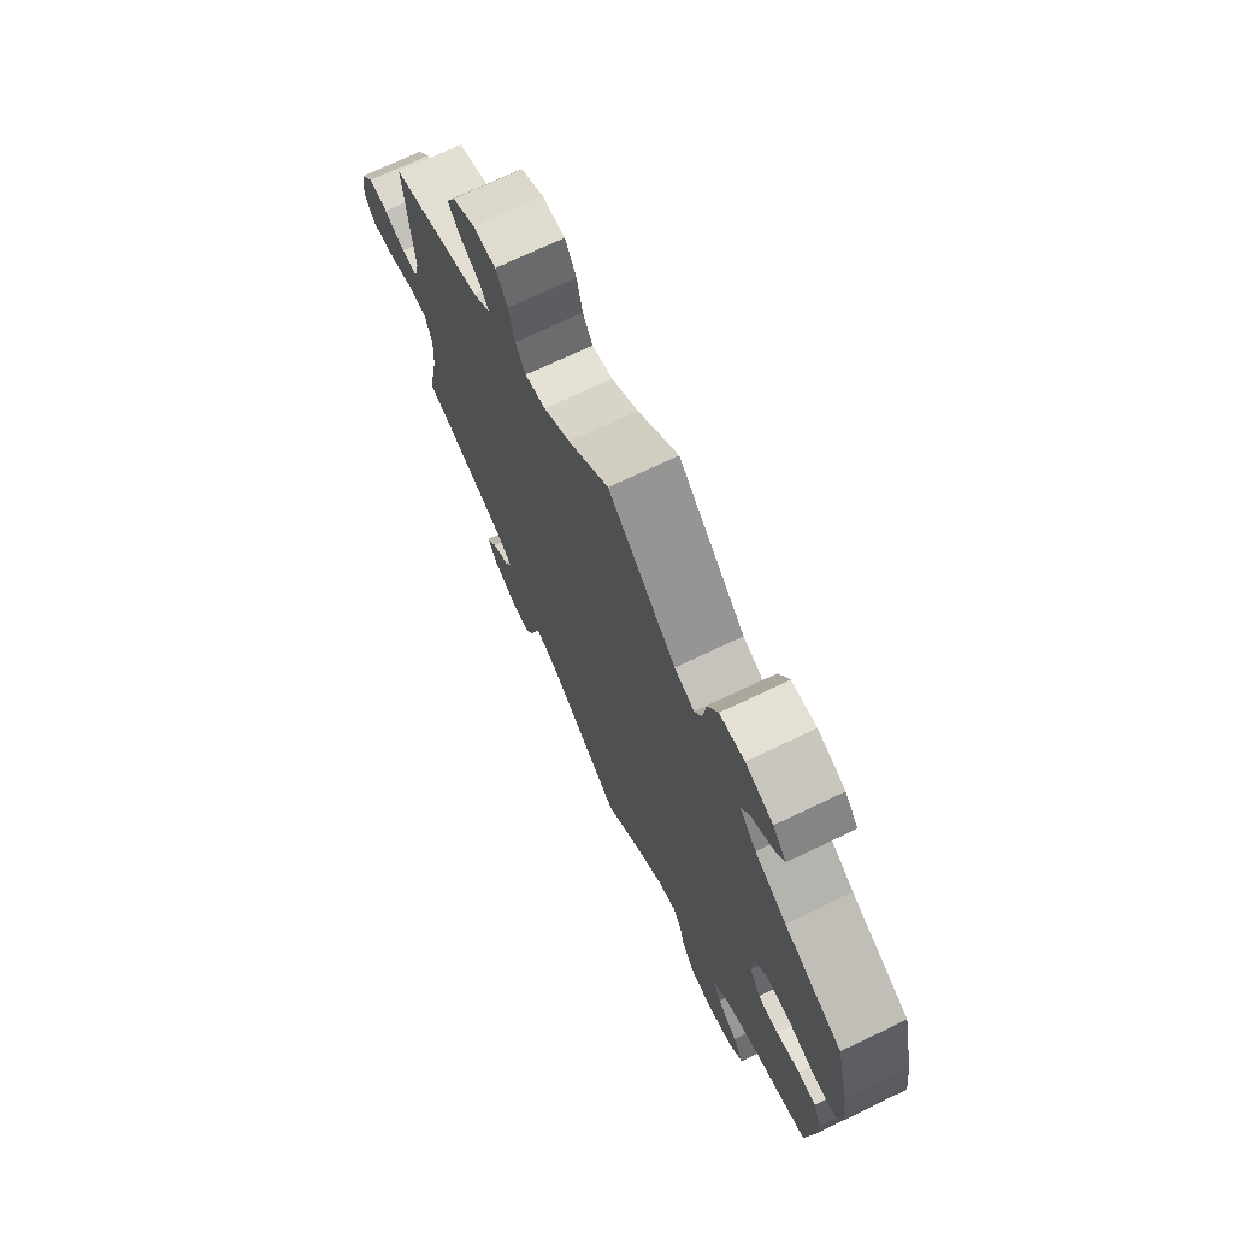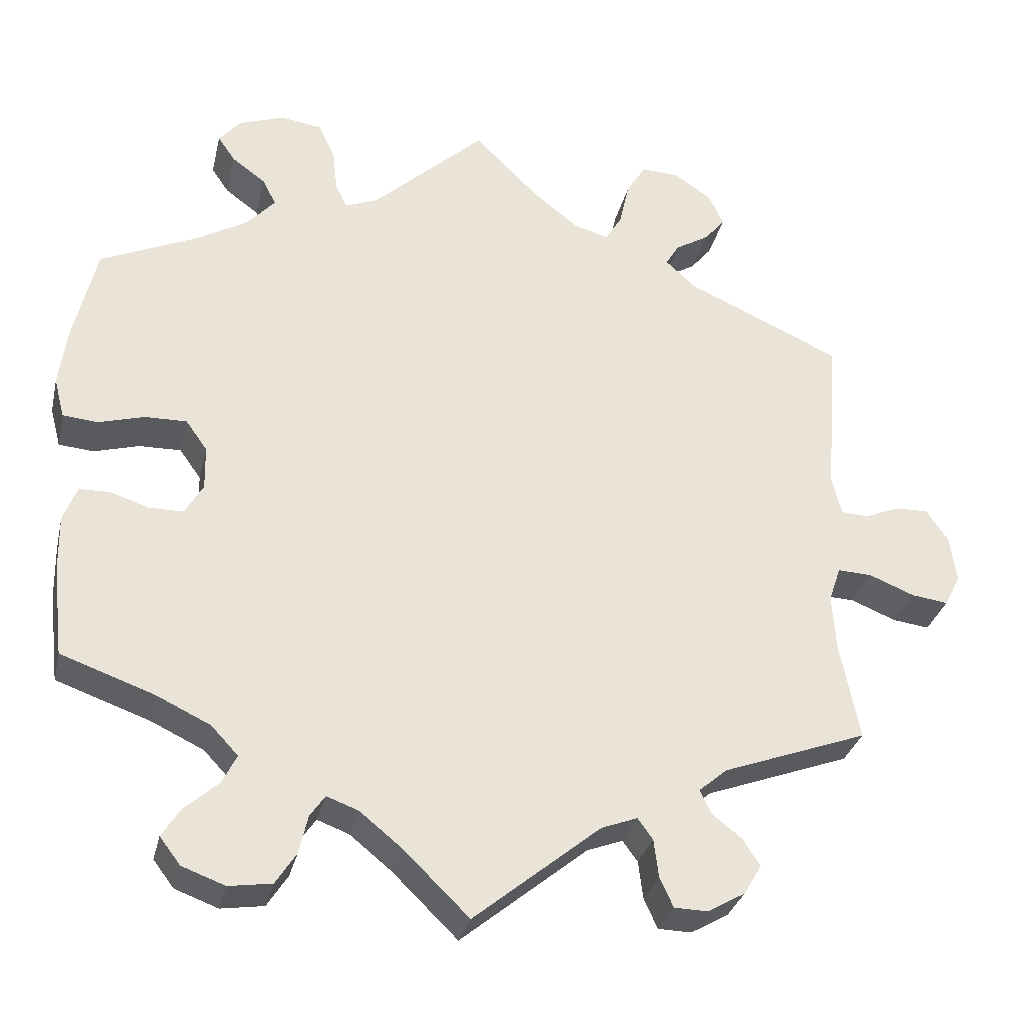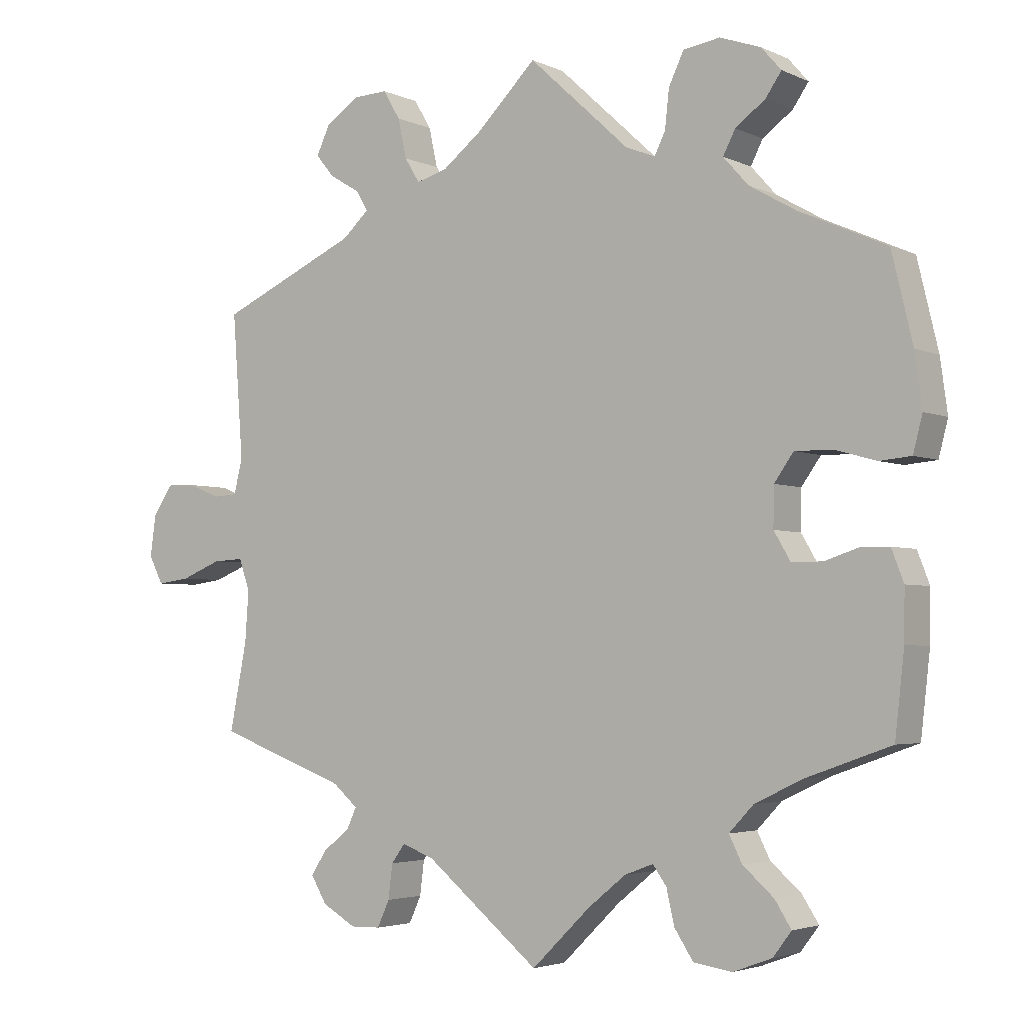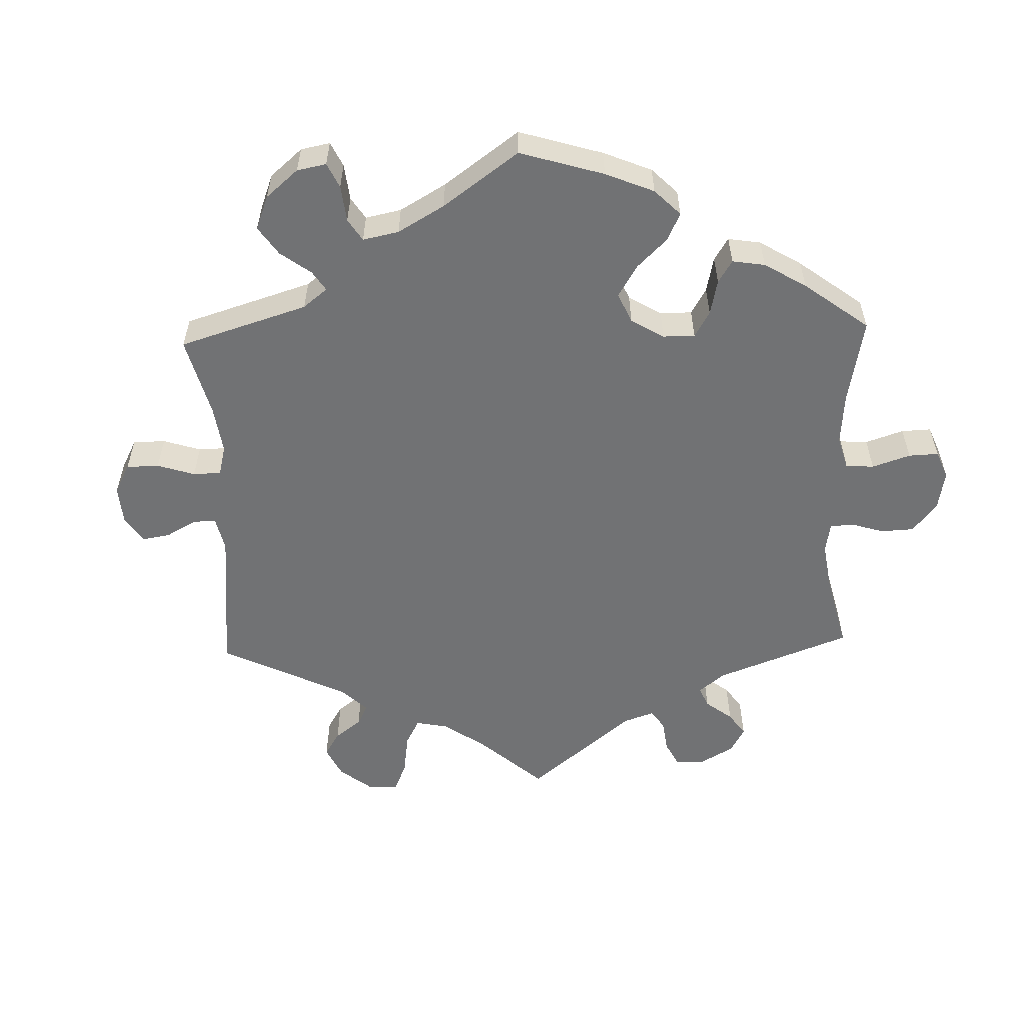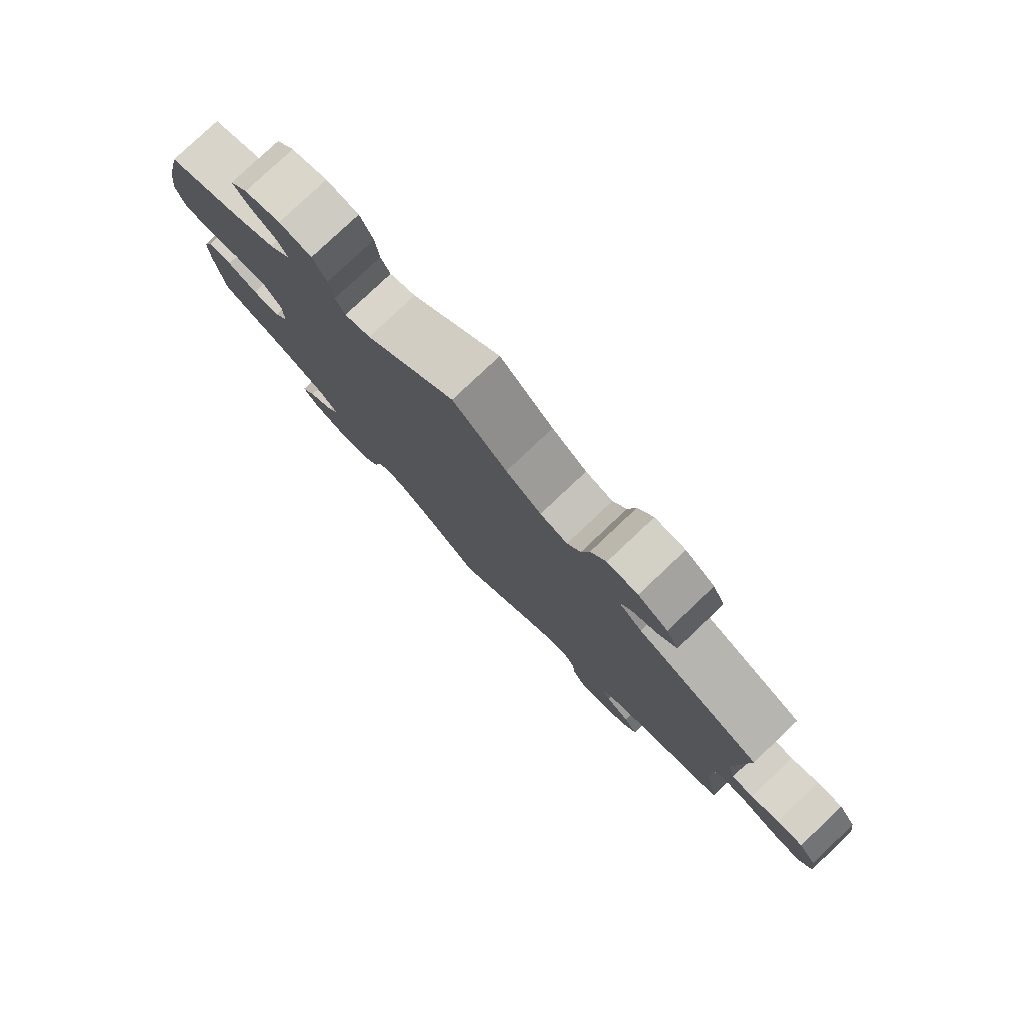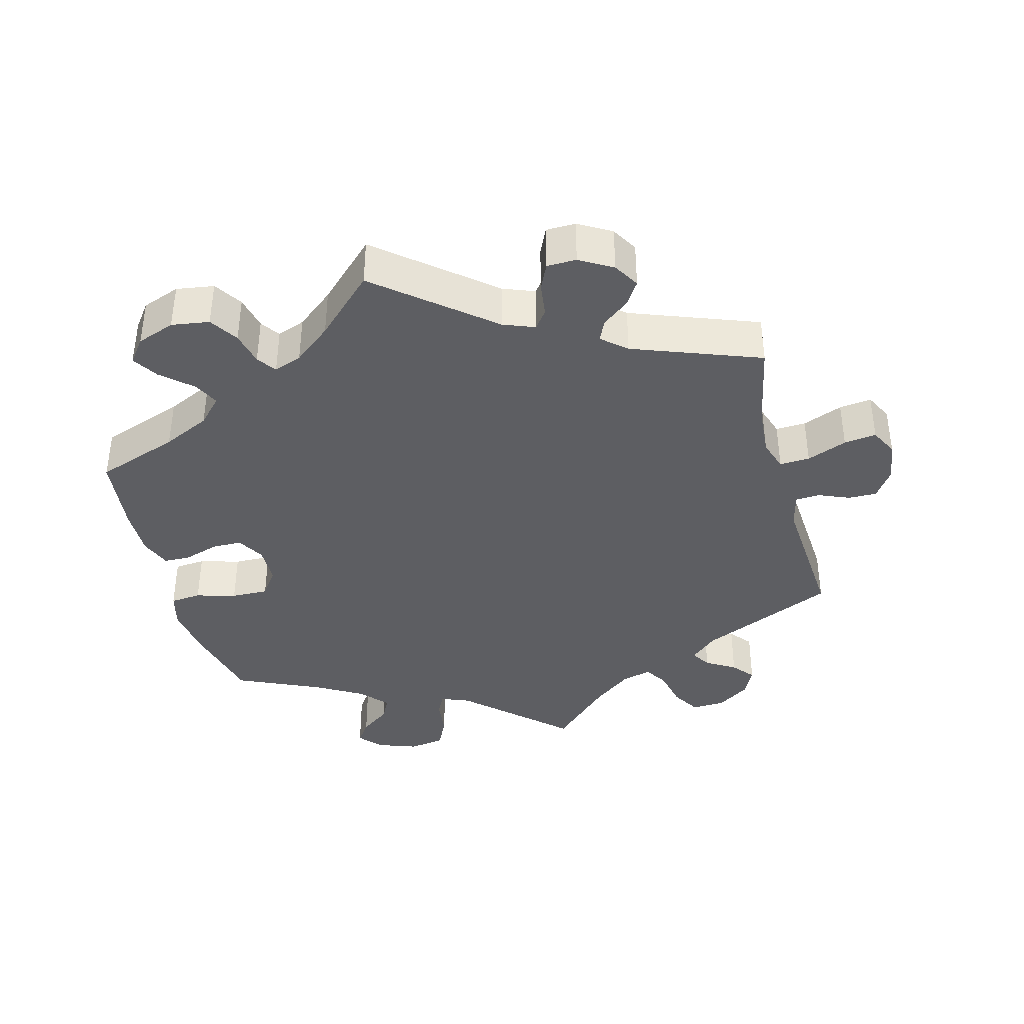
<metadata>
{"format":"obj","ext":"obj","renderer":"f3d","projection":"perspective","resolution":1024,"background":"white","views":[{"elev":72.2,"azim":64.5,"up":"+Z"},{"elev":-30.9,"azim":167.2,"up":"+Z"},{"elev":-3.5,"azim":34.3,"up":"+Z"},{"elev":-55.5,"azim":61.8,"up":"+Y"},{"elev":79.7,"azim":-133.4,"up":"+Z"},{"elev":-38.7,"azim":-165.4,"up":"+Y"}]}
</metadata>
<code>
v -0.306 0.07 0.377
v -0.269 0.07 0.411
v -0.286 0.07 0.439
v -0.328 0.07 0.464
v -0.354 0.07 0.495
v -0.335 0.07 0.535
v -0.288 0.07 0.567
v -0.24 0.07 0.569
v -0.216 0.07 0.529
v -0.204 0.07 0.474
v -0.183 0.07 0.44
v -0.14 0.07 0.452
v -0.085 0.07 0.495
v -0.001 0.07 0.578
v 0.14 0.07 0.448
v 0.181 0.07 0.432
v 0.196 0.07 0.462
v 0.202 0.07 0.516
v 0.223 0.07 0.56
v 0.274 0.07 0.568
v 0.331 0.07 0.548
v 0.359 0.07 0.516
v 0.337 0.07 0.484
v 0.295 0.07 0.453
v 0.278 0.07 0.42
v 0.313 0.07 0.381
v 0.379 0.07 0.343
v 0.5 0.07 0.289
v 0.529 0.07 0.167
v 0.539 0.07 0.093
v 0.526 0.07 0.043
v 0.482 0.07 0.039
v 0.425 0.07 0.055
v 0.372 0.07 0.056
v 0.345 0.07 0.018
v 0.344 0.07 -0.037
v 0.367 0.07 -0.076
v 0.41 0.07 -0.076
v 0.459 0.07 -0.06
v 0.497 0.07 -0.061
v 0.514 0.07 -0.105
v 0.513 0.07 -0.175
v 0.5 0.07 -0.289
v 0.382 0.07 -0.331
v 0.315 0.07 -0.363
v 0.281 0.07 -0.399
v 0.299 0.07 -0.435
v 0.342 0.07 -0.473
v 0.365 0.07 -0.509
v 0.339 0.07 -0.543
v 0.285 0.07 -0.563
v 0.231 0.07 -0.555
v 0.205 0.07 -0.515
v 0.194 0.07 -0.467
v 0.175 0.07 -0.44
v 0.135 0.07 -0.455
v 0.082 0.07 -0.498
v 0 0.07 -0.578
v -0.159 0.07 -0.448
v -0.204 0.07 -0.431
v -0.223 0.07 -0.457
v -0.229 0.07 -0.505
v -0.246 0.07 -0.542
v -0.288 0.07 -0.543
v -0.335 0.07 -0.516
v -0.357 0.07 -0.479
v -0.335 0.07 -0.445
v -0.298 0.07 -0.416
v -0.284 0.07 -0.386
v -0.319 0.07 -0.356
v -0.501 0.07 -0.289
v -0.477 0.07 -0.167
v -0.472 0.07 -0.096
v -0.487 0.07 -0.052
v -0.53 0.07 -0.054
v -0.587 0.07 -0.077
v -0.633 0.07 -0.083
v -0.653 0.07 -0.044
v -0.645 0.07 0.014
v -0.617 0.07 0.055
v -0.576 0.07 0.054
v -0.532 0.07 0.036
v -0.498 0.07 0.038
v -0.486 0.07 0.087
v -0.501 0.07 0.289
v -0.306 0 0.377
v -0.269 0 0.411
v -0.286 0 0.439
v -0.328 0 0.464
v -0.354 0 0.495
v -0.335 0 0.535
v -0.288 0 0.567
v -0.24 0 0.569
v -0.216 0 0.529
v -0.204 0 0.474
v -0.183 0 0.44
v -0.14 0 0.452
v -0.085 0 0.495
v -0.001 0 0.578
v 0.14 0 0.448
v 0.181 0 0.432
v 0.196 0 0.462
v 0.202 0 0.516
v 0.223 0 0.56
v 0.274 0 0.568
v 0.331 0 0.548
v 0.359 0 0.516
v 0.337 0 0.484
v 0.295 0 0.453
v 0.278 0 0.42
v 0.313 0 0.381
v 0.379 0 0.343
v 0.5 0 0.289
v 0.529 0 0.167
v 0.539 0 0.093
v 0.526 0 0.043
v 0.482 0 0.039
v 0.425 0 0.055
v 0.372 0 0.056
v 0.345 0 0.018
v 0.344 0 -0.037
v 0.367 0 -0.076
v 0.41 0 -0.076
v 0.459 0 -0.06
v 0.497 0 -0.061
v 0.514 0 -0.105
v 0.513 0 -0.175
v 0.5 0 -0.289
v 0.382 0 -0.331
v 0.315 0 -0.363
v 0.281 0 -0.399
v 0.299 0 -0.435
v 0.342 0 -0.473
v 0.365 0 -0.509
v 0.339 0 -0.543
v 0.285 0 -0.563
v 0.231 0 -0.555
v 0.205 0 -0.515
v 0.194 0 -0.467
v 0.175 0 -0.44
v 0.135 0 -0.455
v 0.082 0 -0.498
v 0 0 -0.578
v -0.159 0 -0.448
v -0.204 0 -0.431
v -0.223 0 -0.457
v -0.229 0 -0.505
v -0.246 0 -0.542
v -0.288 0 -0.543
v -0.335 0 -0.516
v -0.357 0 -0.479
v -0.335 0 -0.445
v -0.298 0 -0.416
v -0.284 0 -0.386
v -0.319 0 -0.356
v -0.501 0 -0.289
v -0.477 0 -0.167
v -0.472 0 -0.096
v -0.487 0 -0.052
v -0.53 0 -0.054
v -0.587 0 -0.077
v -0.633 0 -0.083
v -0.653 0 -0.044
v -0.645 0 0.014
v -0.617 0 0.055
v -0.576 0 0.054
v -0.532 0 0.036
v -0.498 0 0.038
v -0.486 0 0.087
v -0.501 0 0.289
f 84 85 1
f 83 84 1 2
f 79 80 81 82
f 79 82 83
f 78 79 83
f 75 76 77 78
f 74 75 78 83
f 73 74 83 2
f 70 71 72
f 69 70 72 73
f 65 66 67 68
f 65 68 69
f 64 65 69
f 61 62 63 64
f 60 61 64 69
f 59 60 69 73
f 57 58 59 73
f 51 52 53 54
f 51 54 55
f 50 51 55
f 47 48 49 50
f 46 47 50 55
f 45 46 55 56
f 41 42 43 44
f 41 44 45
f 38 39 40 41
f 37 38 41 45
f 36 37 45 56
f 30 31 32 33
f 30 33 34
f 27 28 29 30
f 26 27 30 34
f 25 26 34 35
f 21 22 23 24
f 21 24 25
f 20 21 25
f 17 18 19 20
f 16 17 20 25
f 13 14 15
f 12 13 15 16
f 11 12 16 25
f 7 8 9 10
f 7 10 11
f 6 7 11
f 3 4 5 6
f 2 3 6 11
f 36 56 57 73
f 25 35 36 73
f 2 11 25 73
f 86 170 169
f 87 86 169 168
f 167 166 165 164
f 168 167 164
f 168 164 163
f 163 162 161 160
f 168 163 160 159
f 87 168 159 158
f 157 156 155
f 158 157 155 154
f 153 152 151 150
f 154 153 150
f 154 150 149
f 149 148 147 146
f 154 149 146 145
f 158 154 145 144
f 158 144 143 142
f 139 138 137 136
f 140 139 136
f 140 136 135
f 135 134 133 132
f 140 135 132 131
f 141 140 131 130
f 129 128 127 126
f 130 129 126
f 126 125 124 123
f 130 126 123 122
f 141 130 122 121
f 118 117 116 115
f 119 118 115
f 115 114 113 112
f 119 115 112 111
f 120 119 111 110
f 109 108 107 106
f 110 109 106
f 110 106 105
f 105 104 103 102
f 110 105 102 101
f 100 99 98
f 101 100 98 97
f 110 101 97 96
f 95 94 93 92
f 96 95 92
f 96 92 91
f 91 90 89 88
f 96 91 88 87
f 158 142 141 121
f 158 121 120 110
f 158 110 96 87
f 1 86 87 2
f 2 87 88 3
f 3 88 89 4
f 4 89 90 5
f 5 90 91 6
f 6 91 92 7
f 7 92 93 8
f 8 93 94 9
f 9 94 95 10
f 10 95 96 11
f 11 96 97 12
f 12 97 98 13
f 13 98 99 14
f 14 99 100 15
f 15 100 101 16
f 16 101 102 17
f 17 102 103 18
f 18 103 104 19
f 19 104 105 20
f 20 105 106 21
f 21 106 107 22
f 22 107 108 23
f 23 108 109 24
f 24 109 110 25
f 25 110 111 26
f 26 111 112 27
f 27 112 113 28
f 28 113 114 29
f 29 114 115 30
f 30 115 116 31
f 31 116 117 32
f 32 117 118 33
f 33 118 119 34
f 34 119 120 35
f 35 120 121 36
f 36 121 122 37
f 37 122 123 38
f 38 123 124 39
f 39 124 125 40
f 40 125 126 41
f 41 126 127 42
f 42 127 128 43
f 43 128 129 44
f 44 129 130 45
f 45 130 131 46
f 46 131 132 47
f 47 132 133 48
f 48 133 134 49
f 49 134 135 50
f 50 135 136 51
f 51 136 137 52
f 52 137 138 53
f 53 138 139 54
f 54 139 140 55
f 55 140 141 56
f 56 141 142 57
f 57 142 143 58
f 58 143 144 59
f 59 144 145 60
f 60 145 146 61
f 61 146 147 62
f 62 147 148 63
f 63 148 149 64
f 64 149 150 65
f 65 150 151 66
f 66 151 152 67
f 67 152 153 68
f 68 153 154 69
f 69 154 155 70
f 70 155 156 71
f 71 156 157 72
f 72 157 158 73
f 73 158 159 74
f 74 159 160 75
f 75 160 161 76
f 76 161 162 77
f 77 162 163 78
f 78 163 164 79
f 79 164 165 80
f 80 165 166 81
f 81 166 167 82
f 82 167 168 83
f 83 168 169 84
f 84 169 170 85
f 85 170 86 1

</code>
